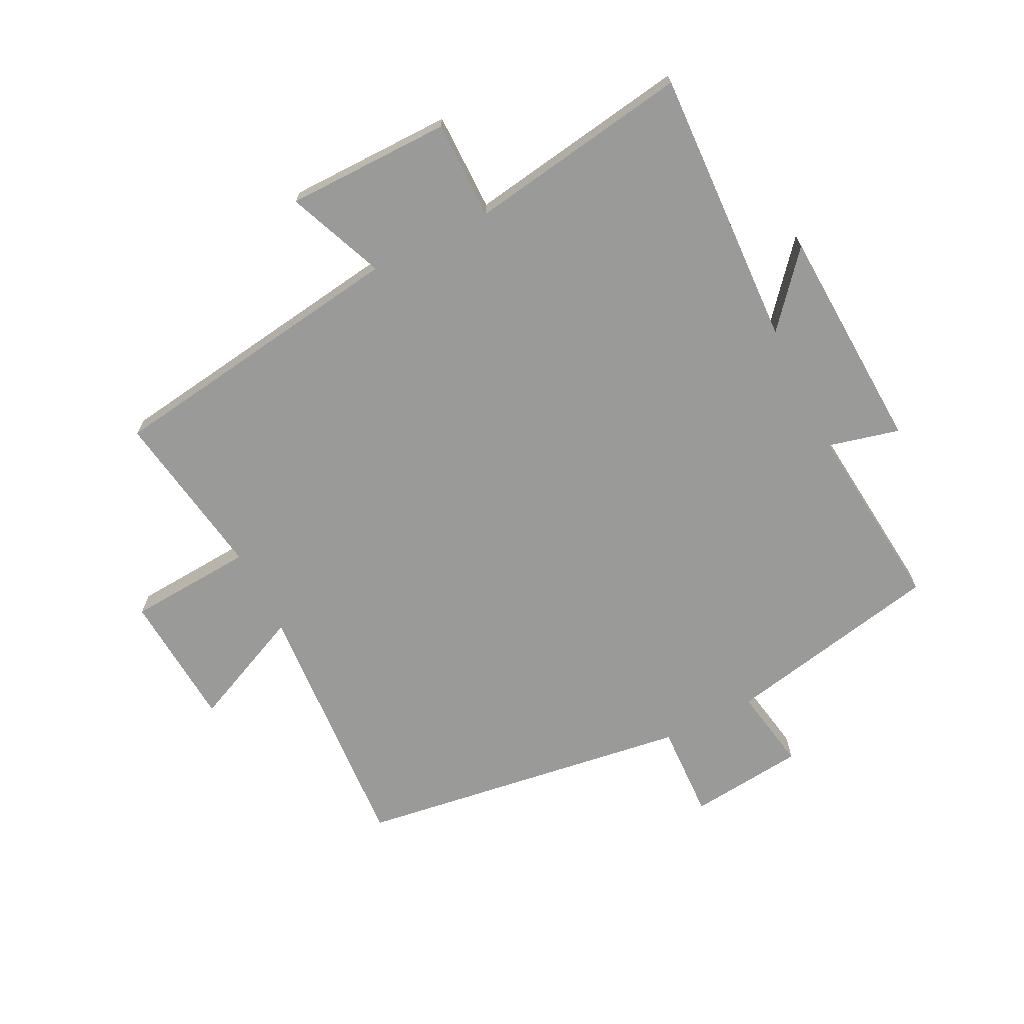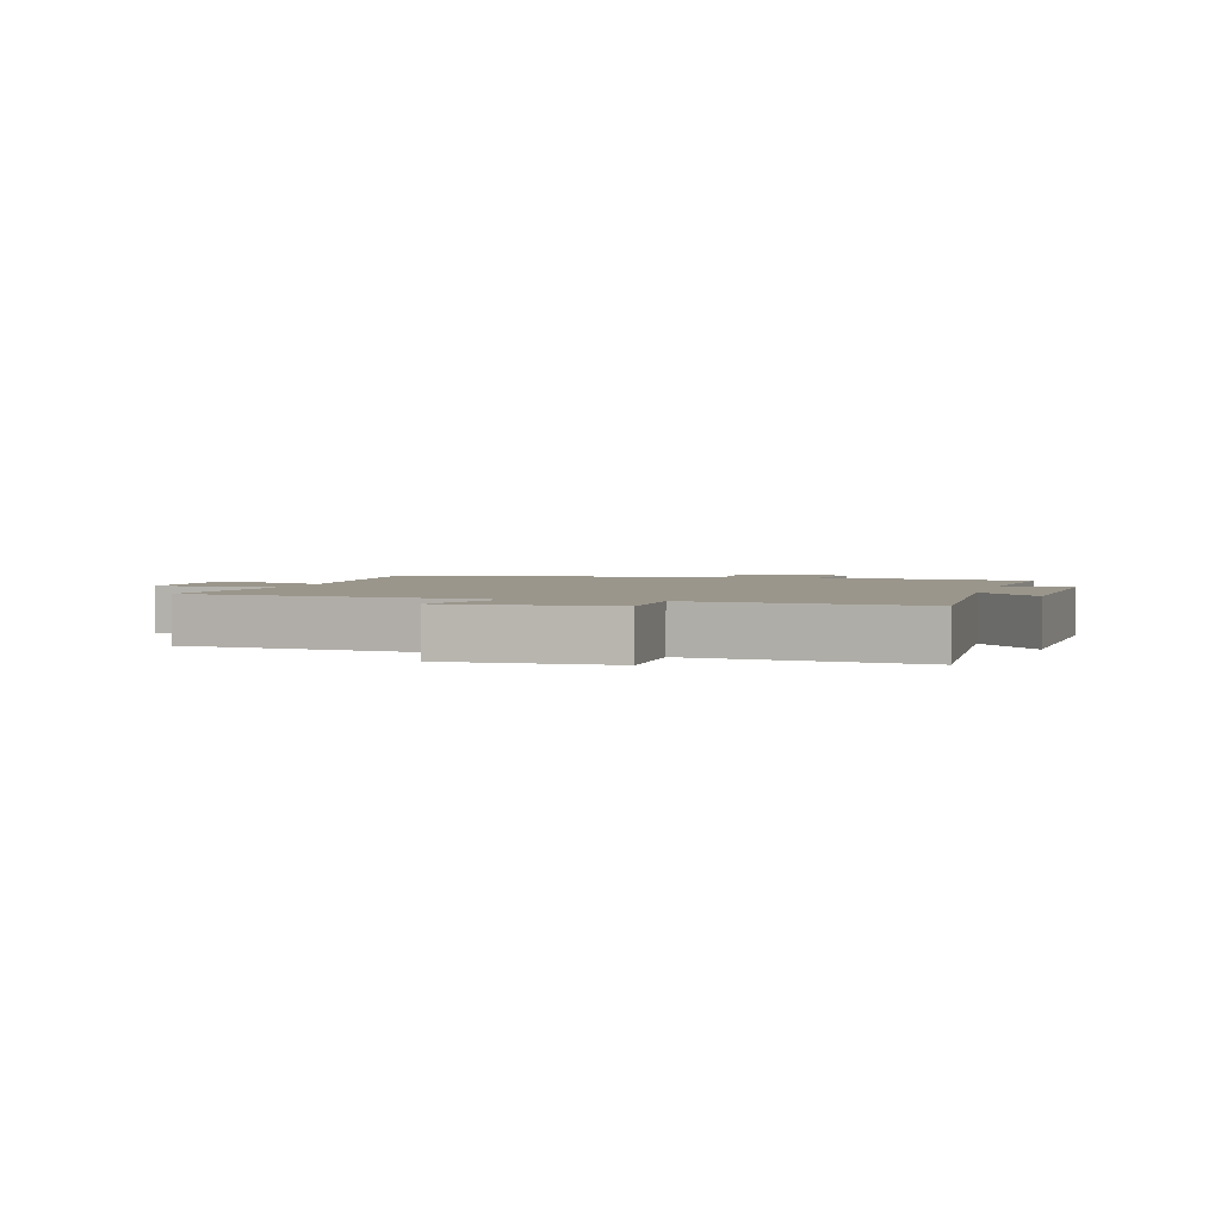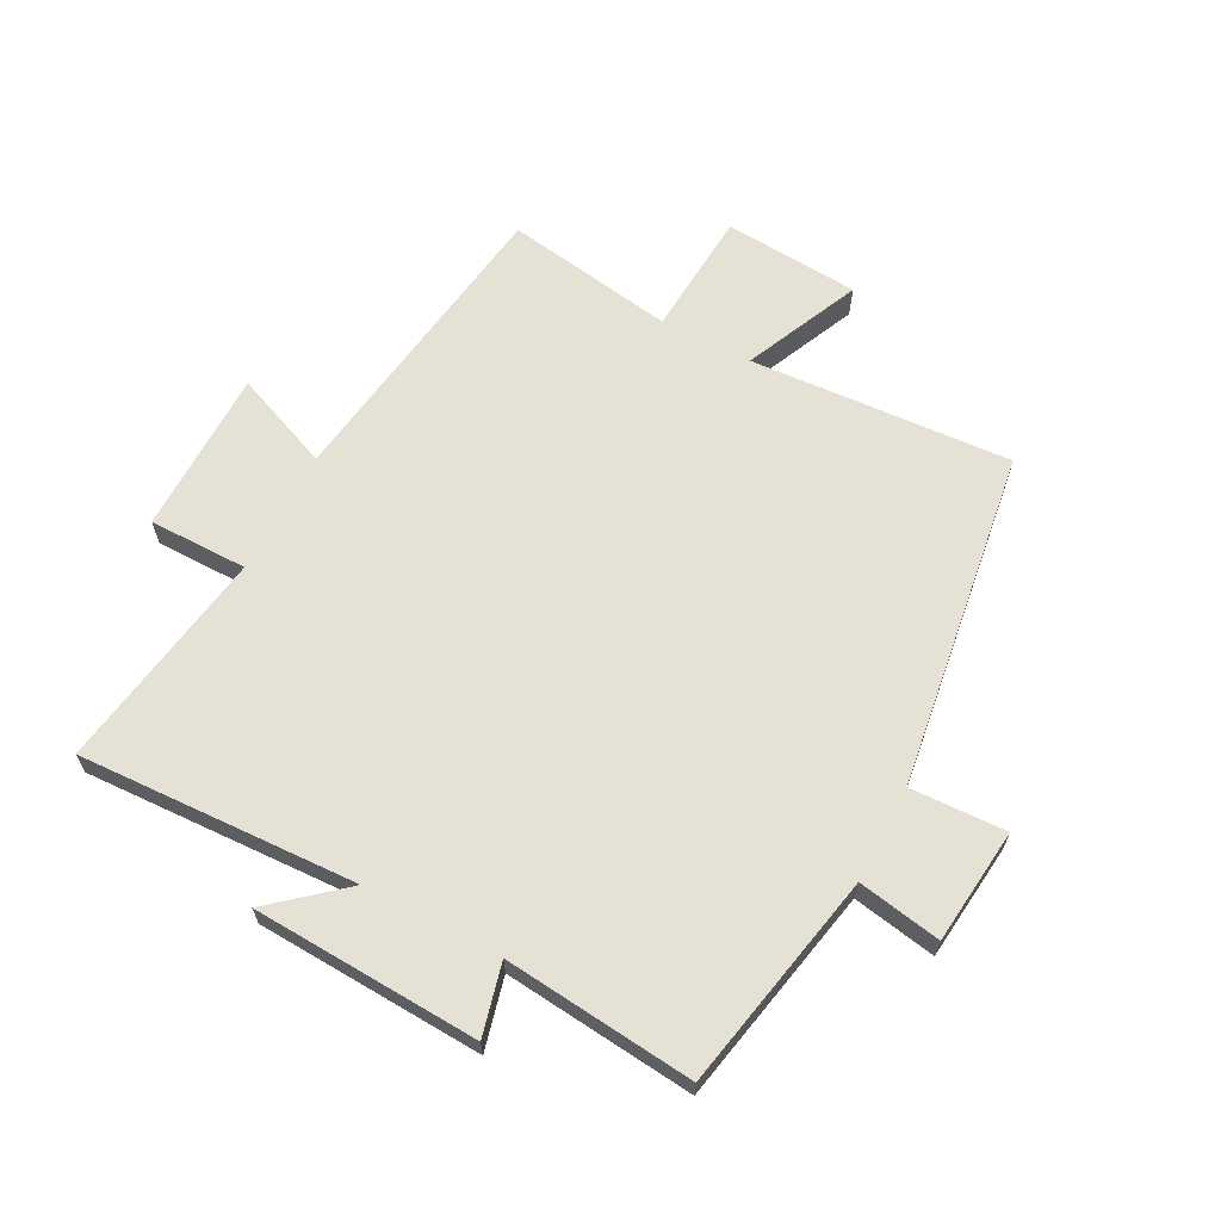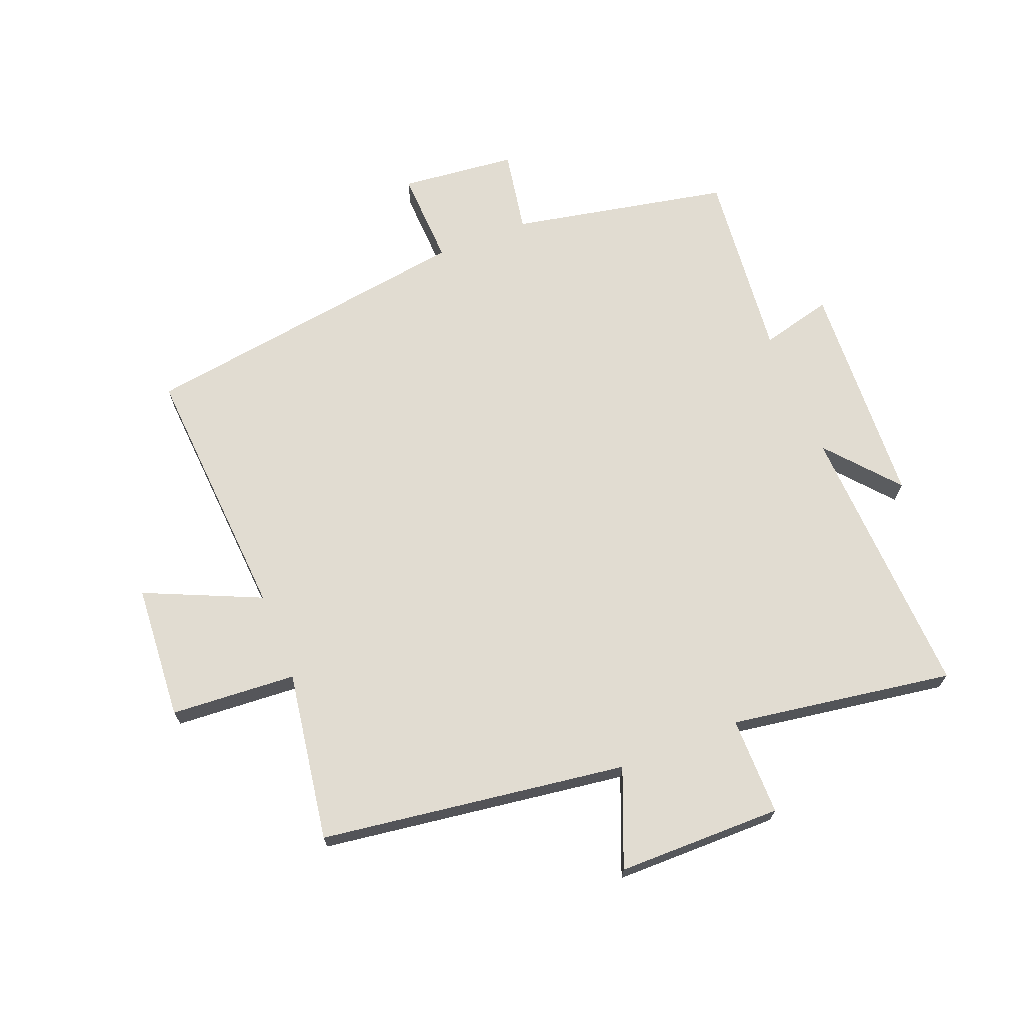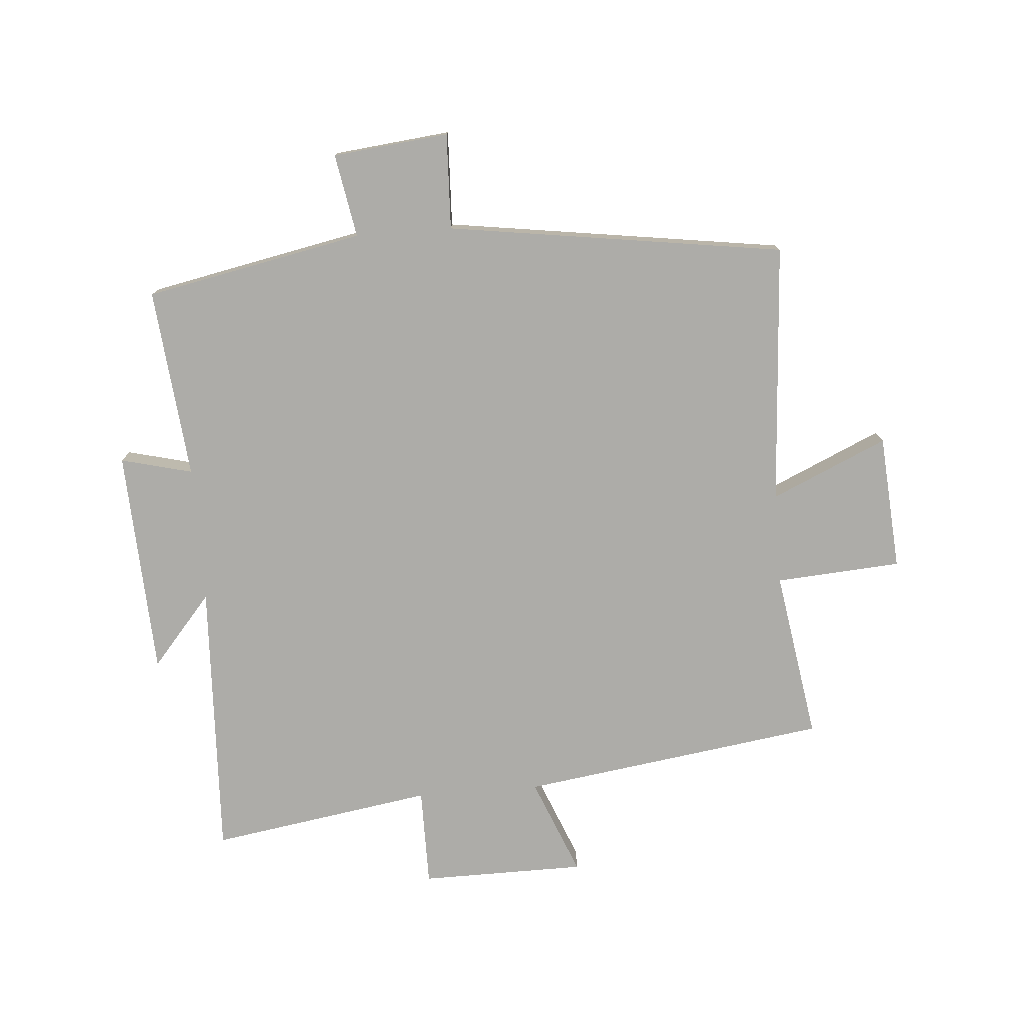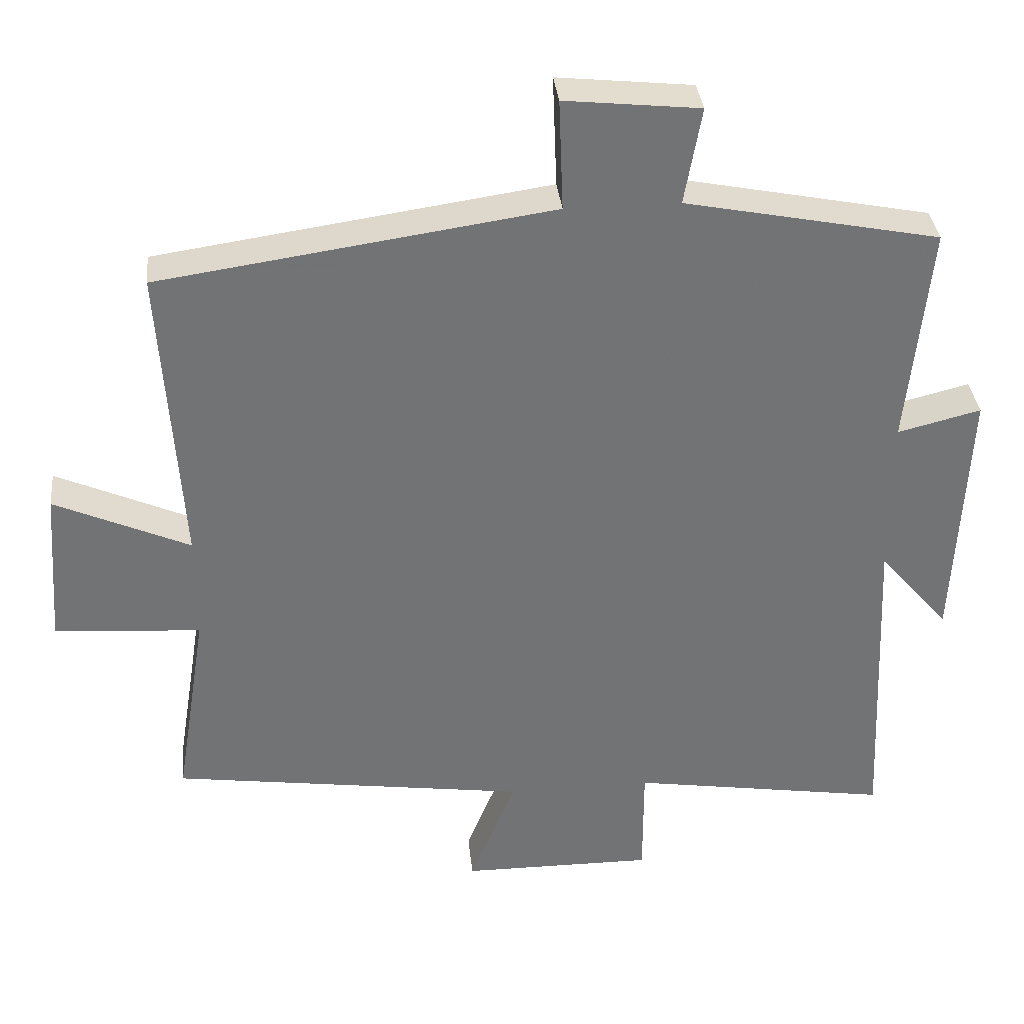
<metadata>
{"format":"obj","ext":"obj","renderer":"f3d","projection":"perspective","resolution":1024,"background":"white","views":[{"elev":-69.2,"azim":-153.3,"up":"+Y"},{"elev":2.5,"azim":-165.3,"up":"+Y"},{"elev":64.7,"azim":-62.2,"up":"+Y"},{"elev":69.2,"azim":158.3,"up":"+Y"},{"elev":-76.7,"azim":4.5,"up":"+Y"},{"elev":34.7,"azim":174.1,"up":"+Z"}]}
</metadata>
<code>
v -0.531 0.07 0.429
v -0.177 0.07 0.5
v -0.201 0.07 0.635
v -0.013 0.07 0.655
v -0.019 0.07 0.5
v 0.528 0.07 0.421
v 0.5 0.07 -0.003
v 0.688 0.07 0.081
v 0.704 0.07 -0.139
v 0.5 0.07 -0.153
v 0.544 0.07 -0.429
v 0.046 0.07 -0.5
v 0.11 0.07 -0.658
v -0.158 0.07 -0.66
v -0.158 0.07 -0.5
v -0.52 0.07 -0.557
v -0.5 0.07 -0.104
v -0.598 0.07 -0.219
v -0.616 0.07 0.149
v -0.5 0.07 0.12
v -0.531 0 0.429
v -0.177 0 0.5
v -0.201 0 0.635
v -0.013 0 0.655
v -0.019 0 0.5
v 0.528 0 0.421
v 0.5 0 -0.003
v 0.688 0 0.081
v 0.704 0 -0.139
v 0.5 0 -0.153
v 0.544 0 -0.429
v 0.046 0 -0.5
v 0.11 0 -0.658
v -0.158 0 -0.66
v -0.158 0 -0.5
v -0.52 0 -0.557
v -0.5 0 -0.104
v -0.598 0 -0.219
v -0.616 0 0.149
v -0.5 0 0.12
f 17 18 19 20
f 15 16 17
f 15 17 20
f 12 13 14 15
f 20 1 2
f 15 20 2
f 12 15 2
f 11 12 2
f 10 11 2
f 7 8 9 10
f 5 6 7
f 10 2 3
f 7 10 3
f 5 7 3
f 3 4 5
f 40 39 38 37
f 37 36 35
f 40 37 35
f 35 34 33 32
f 22 21 40
f 22 40 35
f 22 35 32
f 22 32 31
f 22 31 30
f 30 29 28 27
f 27 26 25
f 23 22 30
f 23 30 27
f 23 27 25
f 25 24 23
f 1 21 22 2
f 2 22 23 3
f 3 23 24 4
f 4 24 25 5
f 5 25 26 6
f 6 26 27 7
f 7 27 28 8
f 8 28 29 9
f 9 29 30 10
f 10 30 31 11
f 11 31 32 12
f 12 32 33 13
f 13 33 34 14
f 14 34 35 15
f 15 35 36 16
f 16 36 37 17
f 17 37 38 18
f 18 38 39 19
f 19 39 40 20
f 20 40 21 1

</code>
